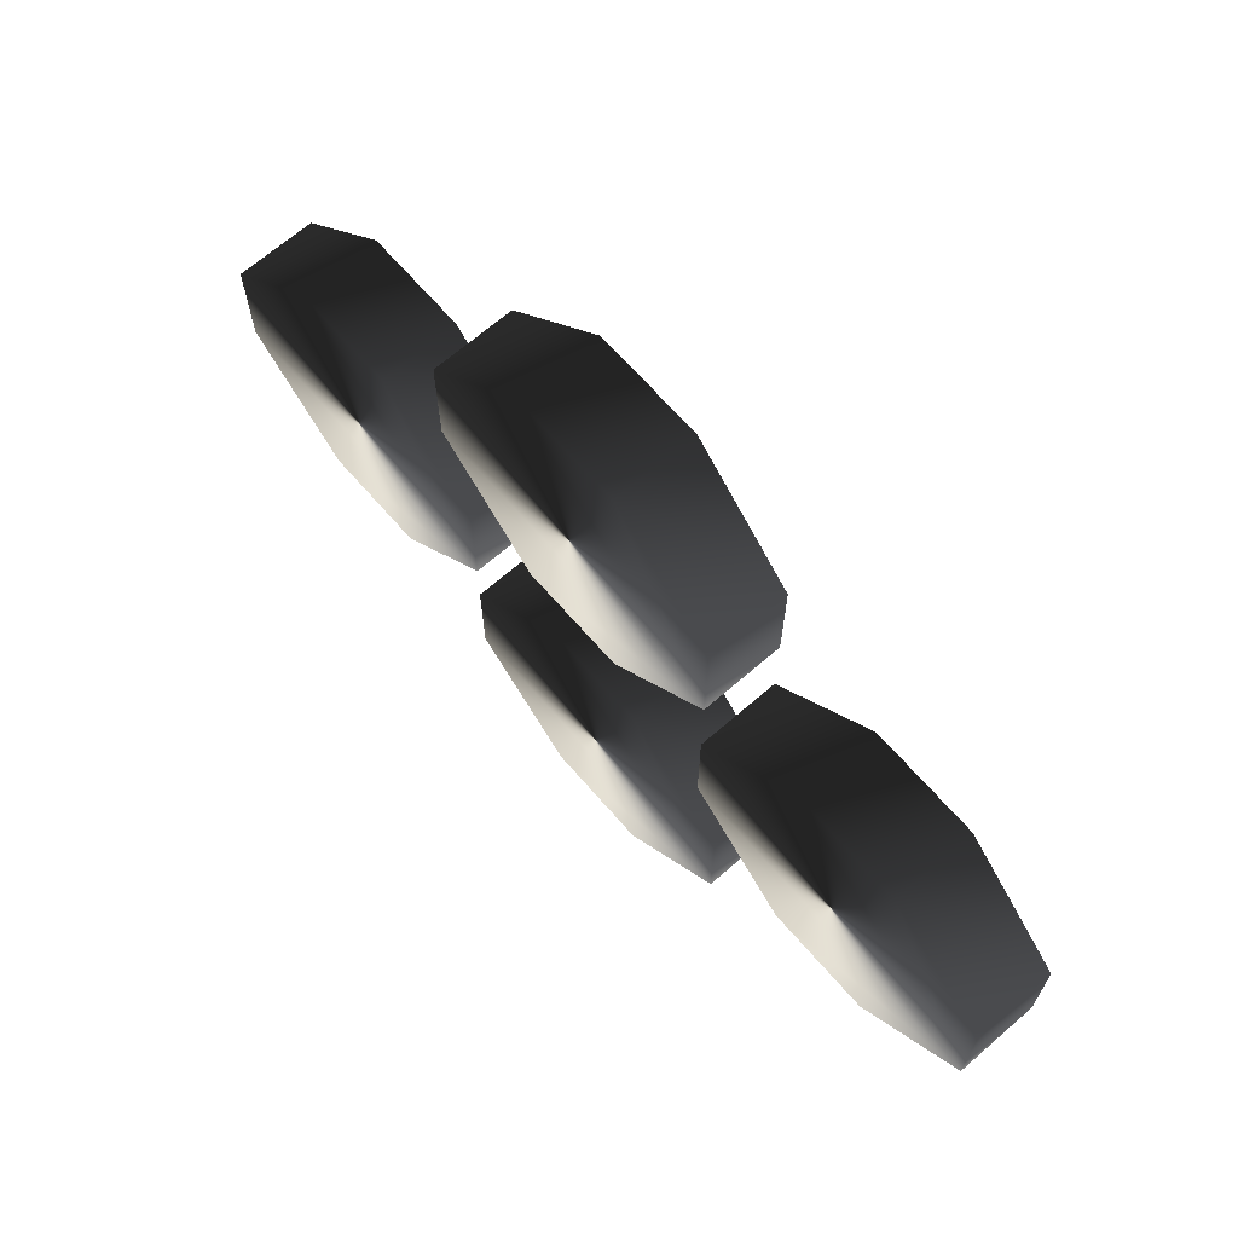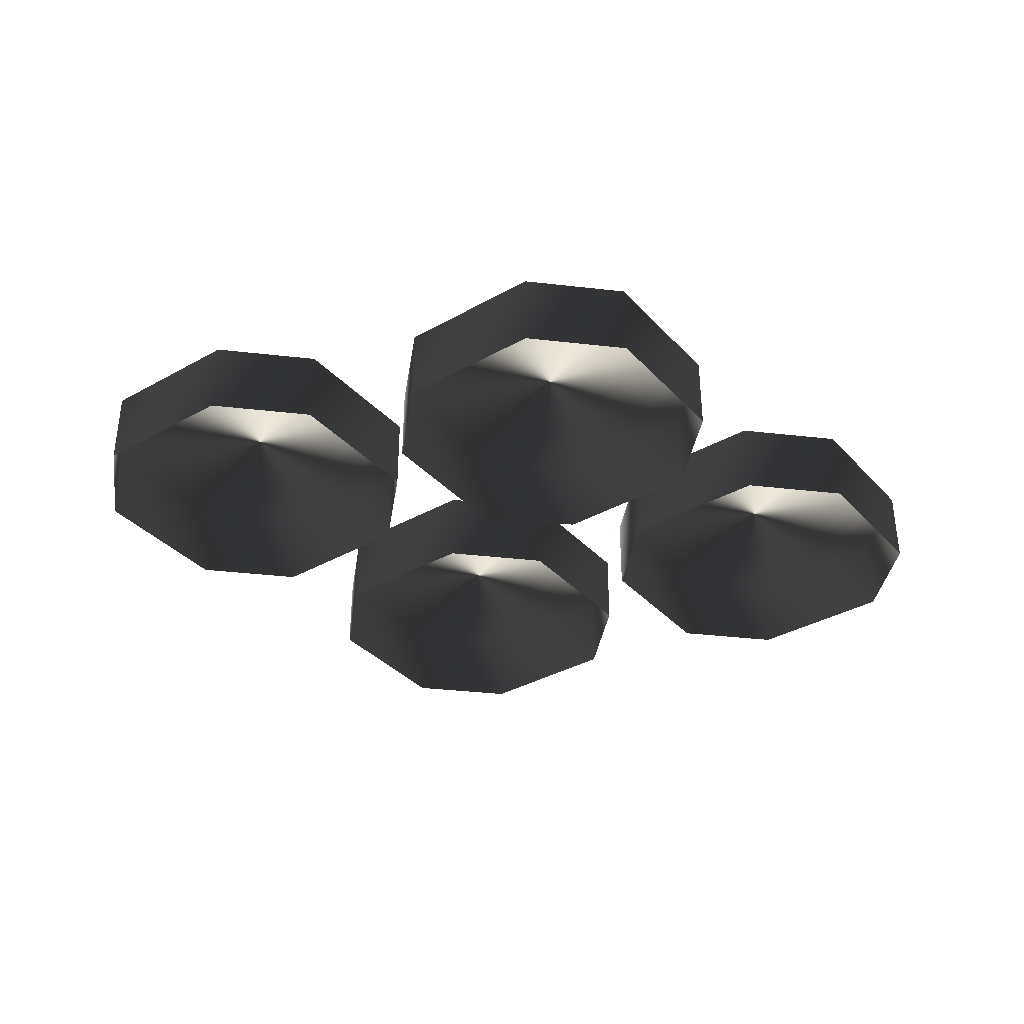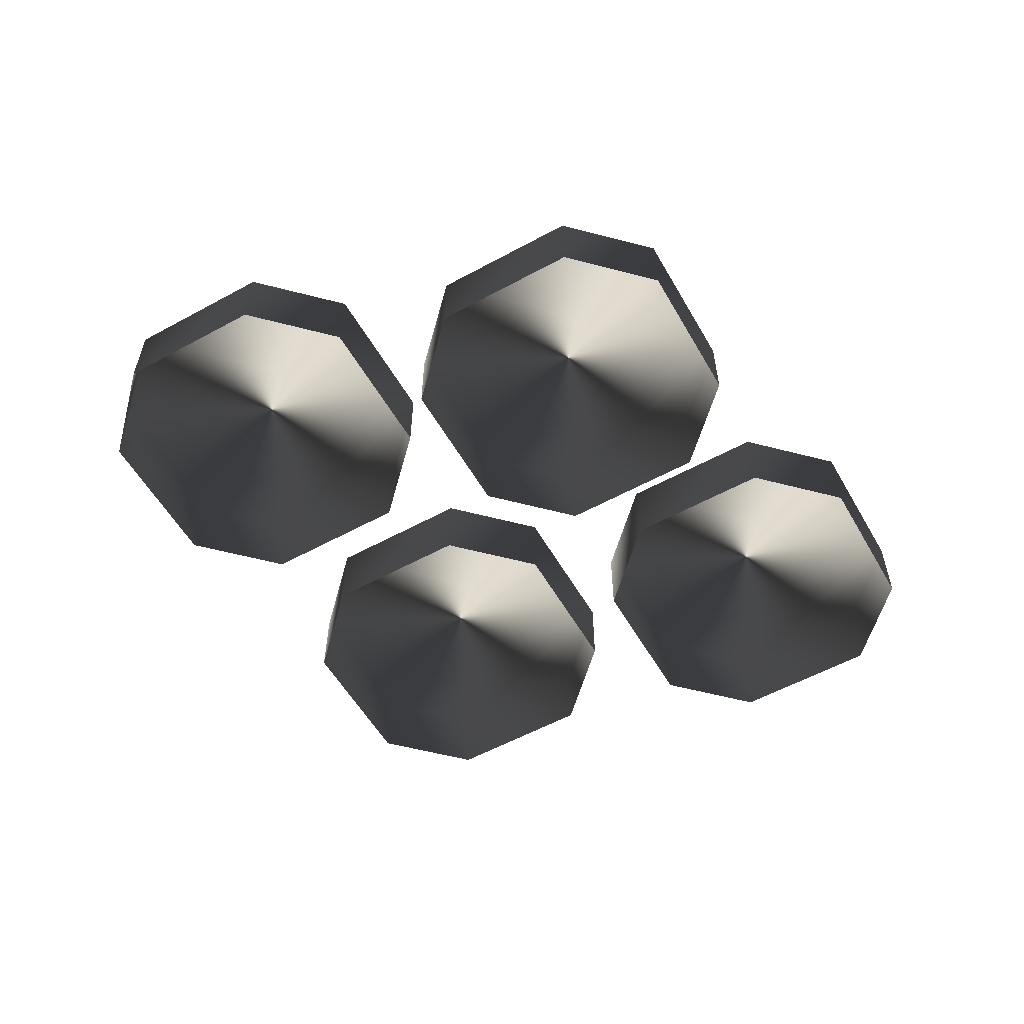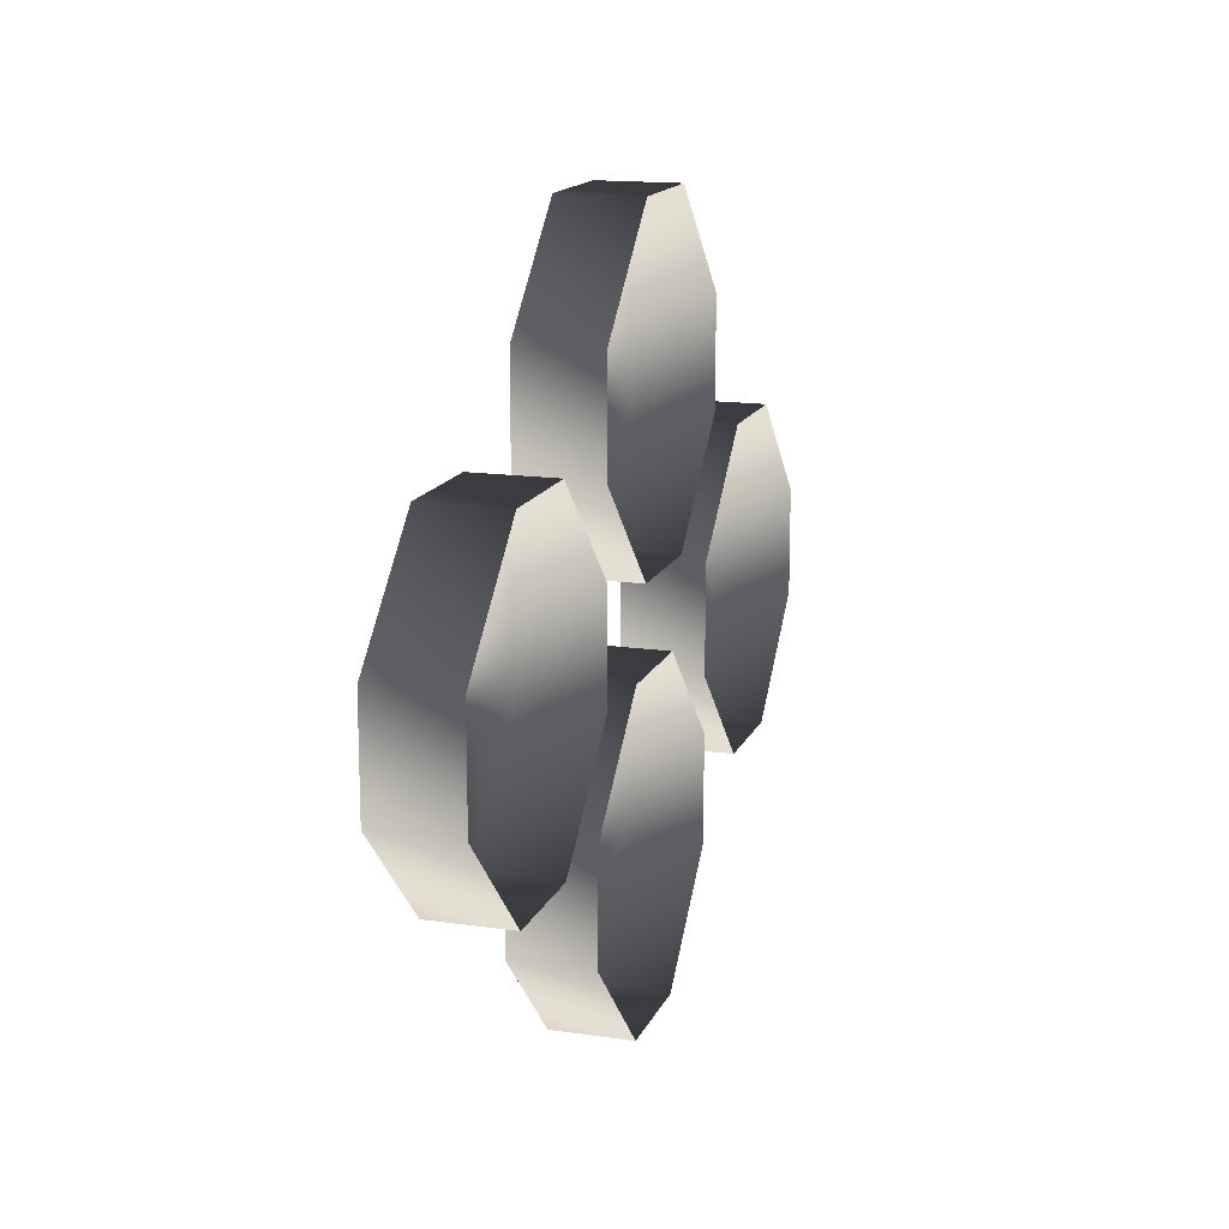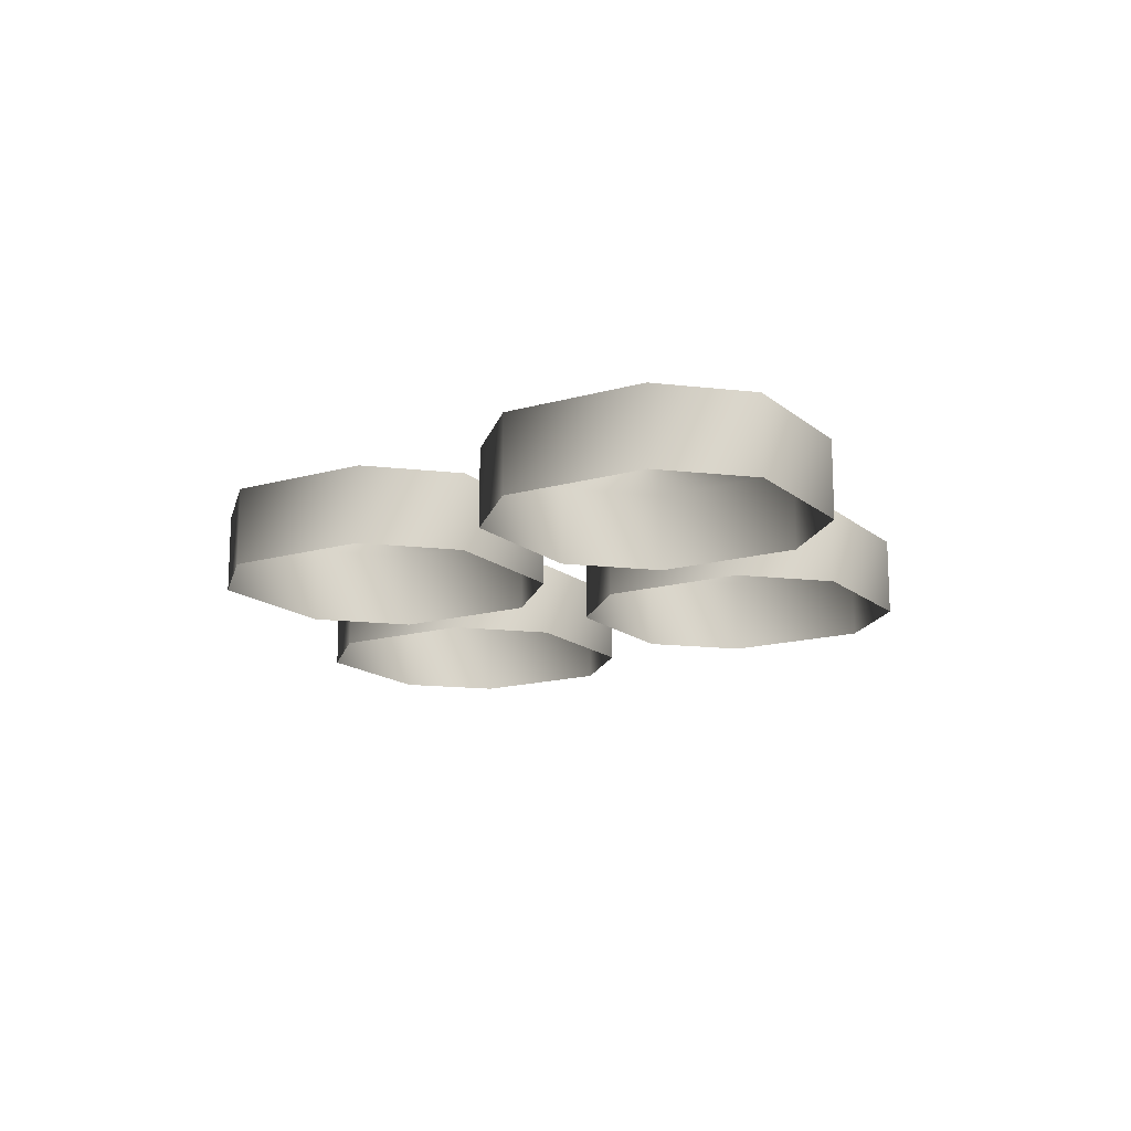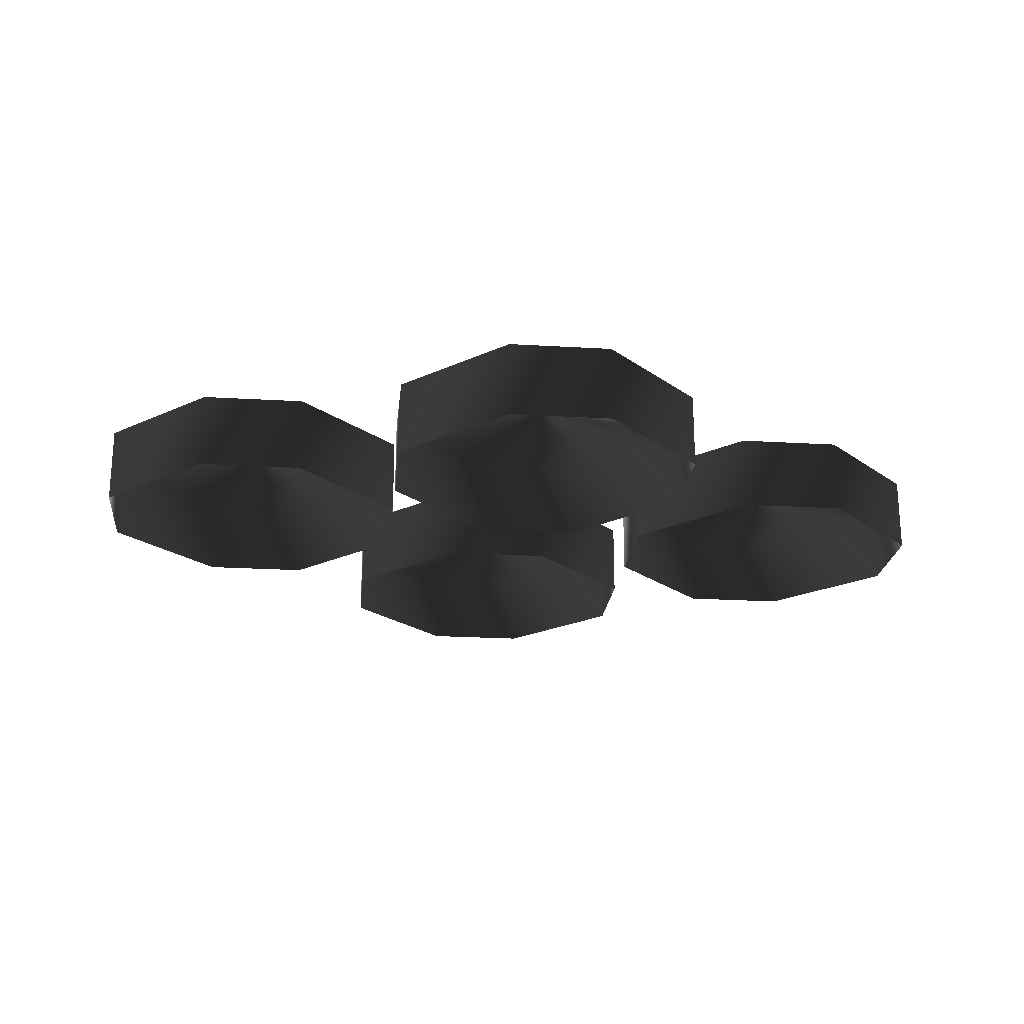
<metadata>
{"format":"obj","ext":"obj","renderer":"f3d","projection":"perspective","resolution":1024,"background":"white","views":[{"elev":67.6,"azim":-131.0,"up":"+Z"},{"elev":-36.0,"azim":171.4,"up":"+Y"},{"elev":-56.4,"azim":164.7,"up":"+Y"},{"elev":15.1,"azim":-72.6,"up":"+Z"},{"elev":-15.4,"azim":-103.7,"up":"+Y"},{"elev":-22.2,"azim":174.1,"up":"+Y"}]}
</metadata>
<code>
o 2487
v 6 3 0
v 10 3 0
v 10 0 0
v 6 0 0
v 2 3 4
v 14 3 4
v 14 0 4
v 10 3 12
v 6 3 12
v 6 0 12
v 10 0 12
v 14 3 8
v 2 3 8
v 2 0 8
v -1 3 9
v 3 3 13
v 3 0 13
v -1 0 9
v -5 3 9
v -9 3 13
v 3 3 17
v 3 0 17
v -5 0 9
v -9 0 13
v -9 3 17
v -5 3 21
v -1 3 21
v -1 0 21
v -5 0 21
v -6 3 -6
v -2 3 -6
v -2 0 -6
v -6 0 -6
v -10 3 -2
v 2 3 -2
v 2 0 -2
v -9 0 17
v -13 3 2
v -9 3 6
v -9 0 6
v -13 0 2
v -17 3 2
v -21 3 6
v -9 3 10
v -9 0 10
v -17 0 2
v -21 0 6
v -21 3 10
v -17 3 14
v -13 3 14
v -13 0 14
v -17 0 14
v -21 0 10
v -6 3 6
v -10 3 2
v -10 0 2
v -6 0 6
v -2 3 6
v -10 0 -2
v -2 0 6
v 2 3 2
v 2 0 2
v 2 0 4
v 14 0 8
f 1 2 3
f 1 3 4
f 1 4 5
f 1 5 2
f 2 5 6
f 2 6 7
f 2 7 3
f 8 9 10
f 8 10 11
f 8 11 12
f 8 12 5
f 8 5 9
f 9 5 13
f 9 13 14
f 9 14 10
f 15 16 17
f 15 17 18
f 15 18 19
f 15 19 20
f 15 20 16
f 16 20 21
f 16 21 22
f 16 22 17
f 19 18 23
f 19 23 20
f 20 23 24
f 20 24 25
f 20 25 26
f 20 26 27
f 20 27 21
f 21 27 28
f 21 28 22
f 27 26 29
f 27 29 28
f 30 31 32
f 30 32 33
f 30 33 34
f 30 34 31
f 31 34 35
f 31 35 36
f 31 36 32
f 26 25 37
f 26 37 29
f 38 39 40
f 38 40 41
f 38 41 42
f 38 42 43
f 38 43 39
f 39 43 44
f 39 44 45
f 39 45 40
f 42 41 46
f 42 46 43
f 43 46 47
f 43 47 48
f 43 48 49
f 43 49 50
f 43 50 44
f 44 50 51
f 44 51 45
f 50 49 52
f 50 52 51
f 49 48 53
f 49 53 52
f 54 55 56
f 54 56 57
f 54 57 58
f 54 58 34
f 54 34 55
f 55 34 59
f 55 59 56
f 34 33 59
f 58 57 60
f 58 60 61
f 58 61 34
f 34 61 35
f 35 61 62
f 35 62 36
f 5 4 63
f 5 63 13
f 13 63 14
f 61 60 62
f 6 12 64
f 6 64 7
f 12 11 64
f 25 24 37
f 48 47 53
f 5 12 6

</code>
